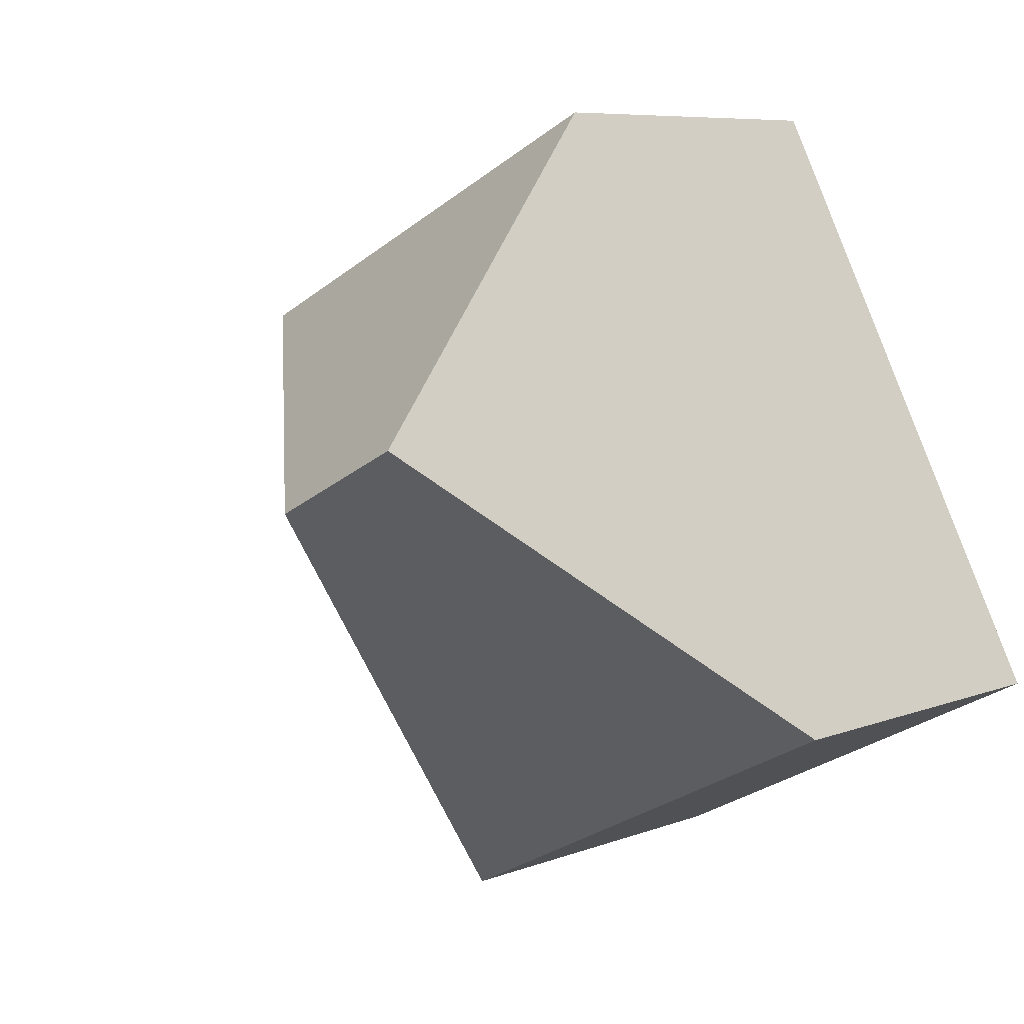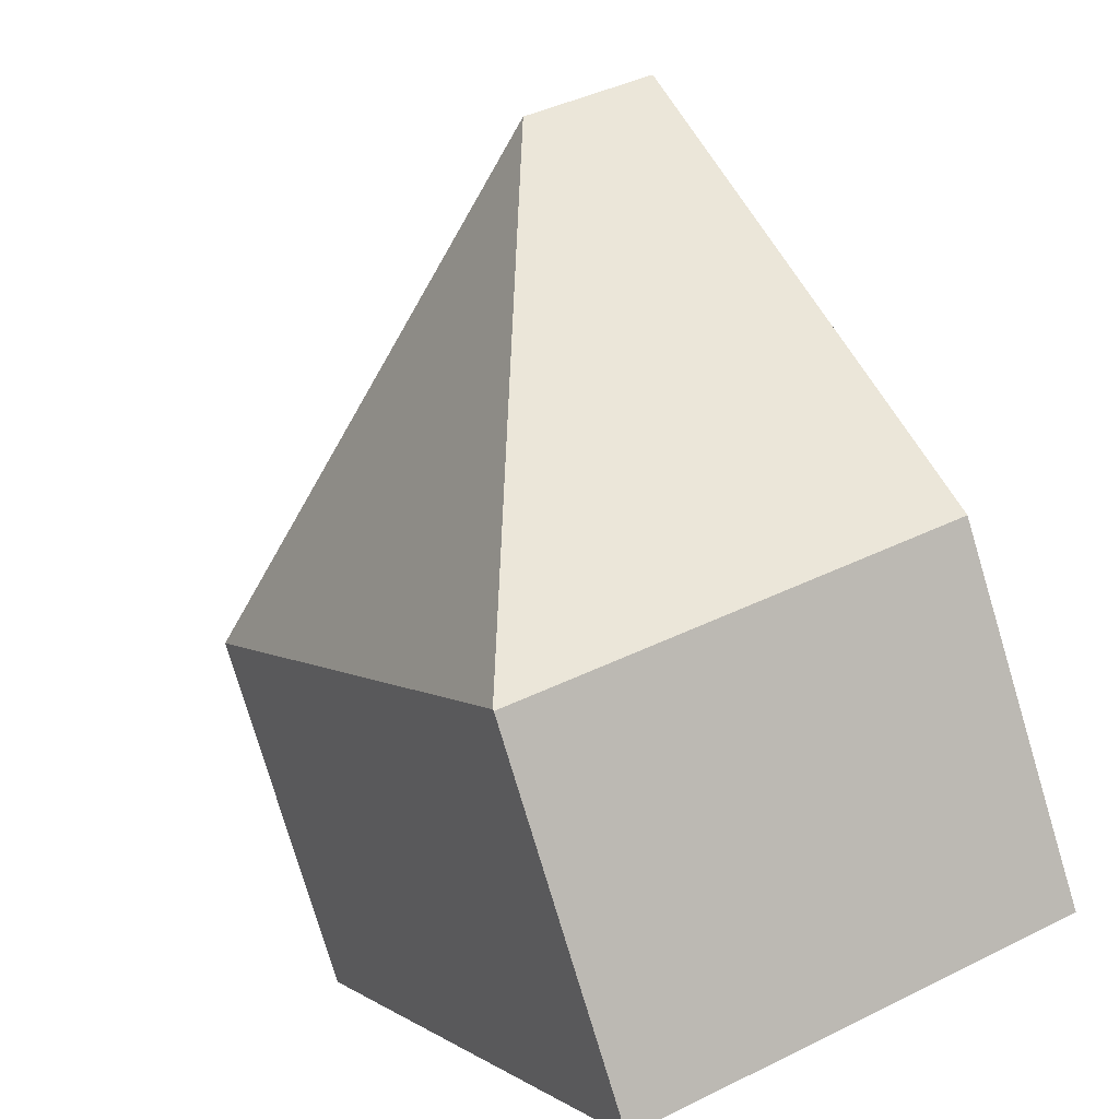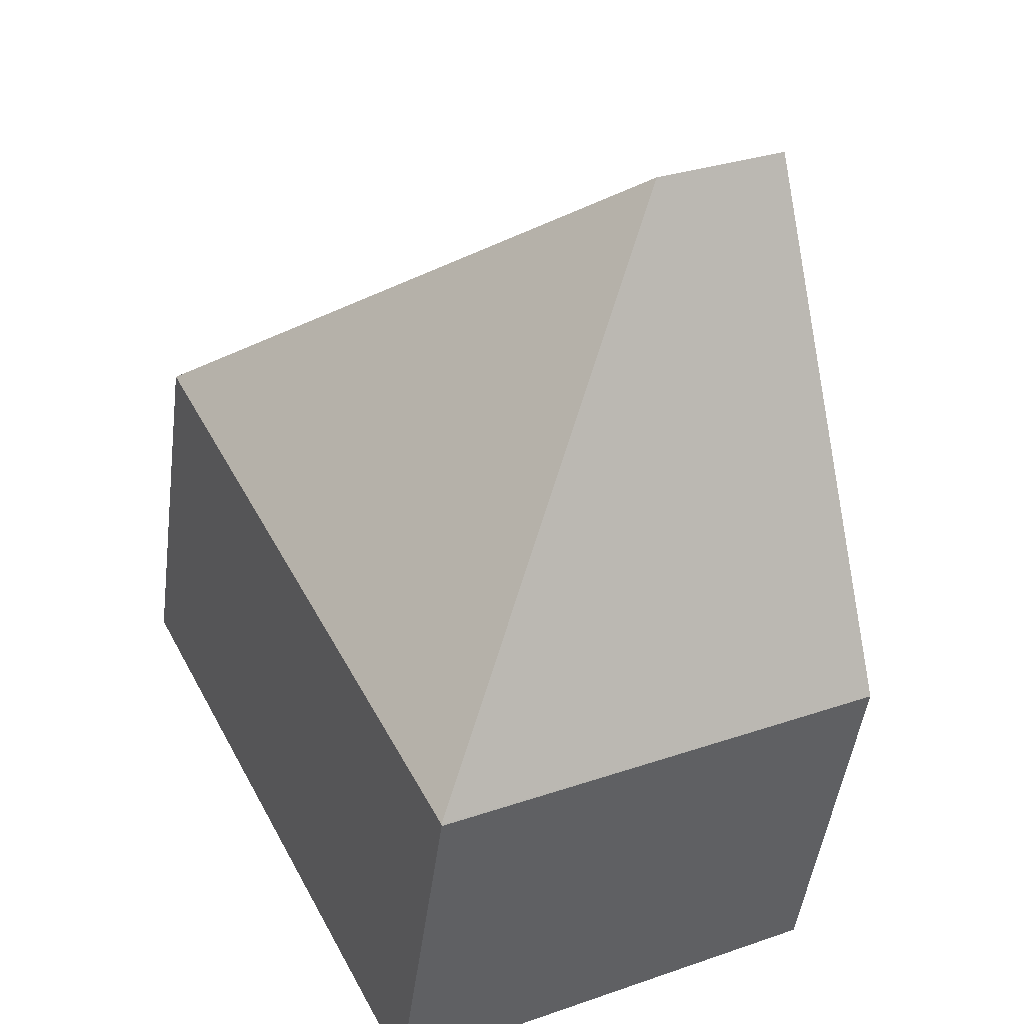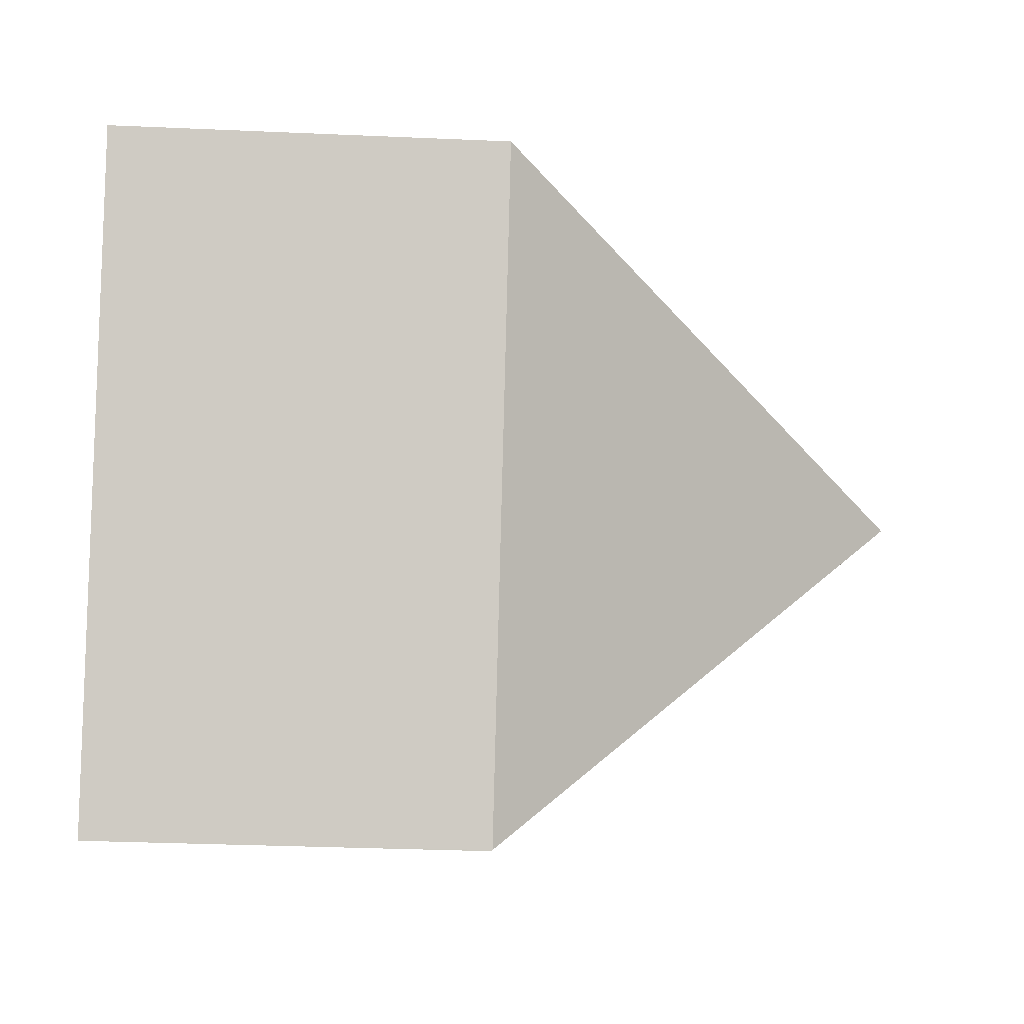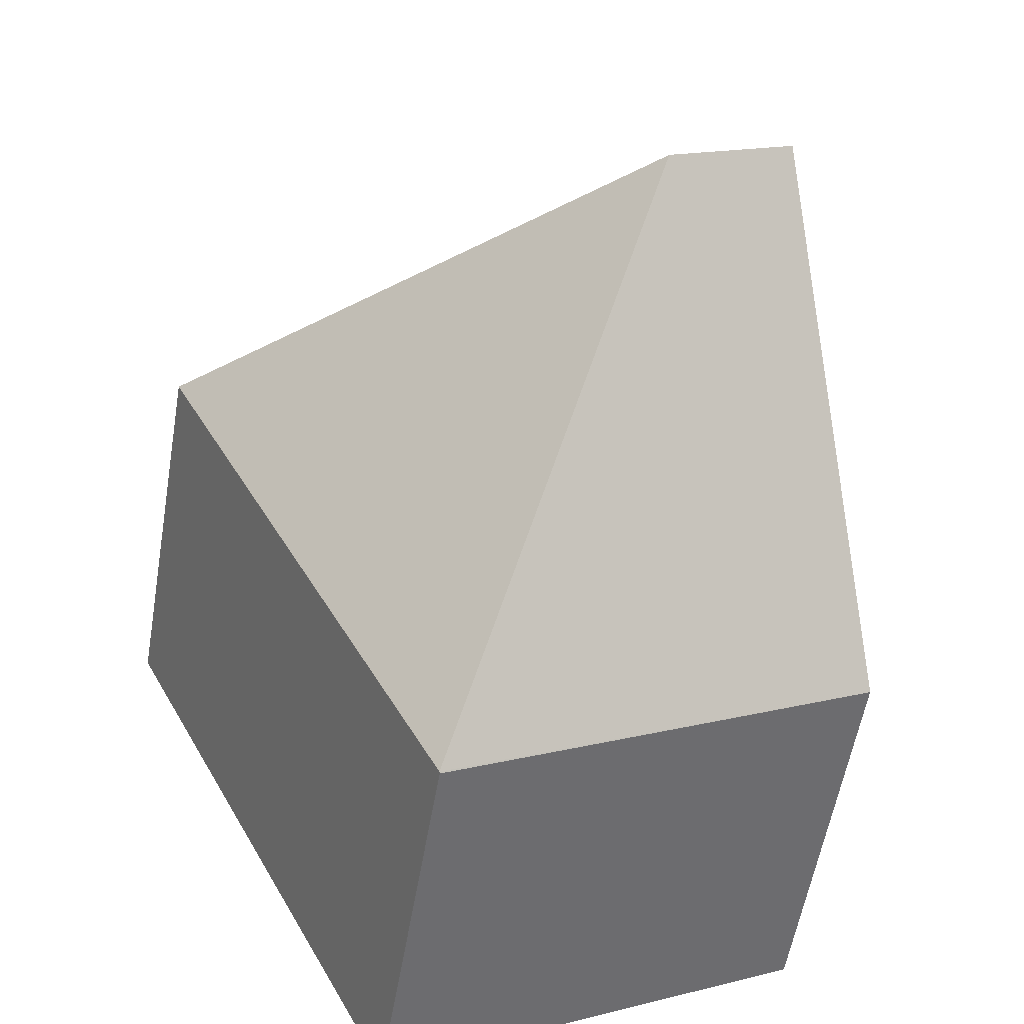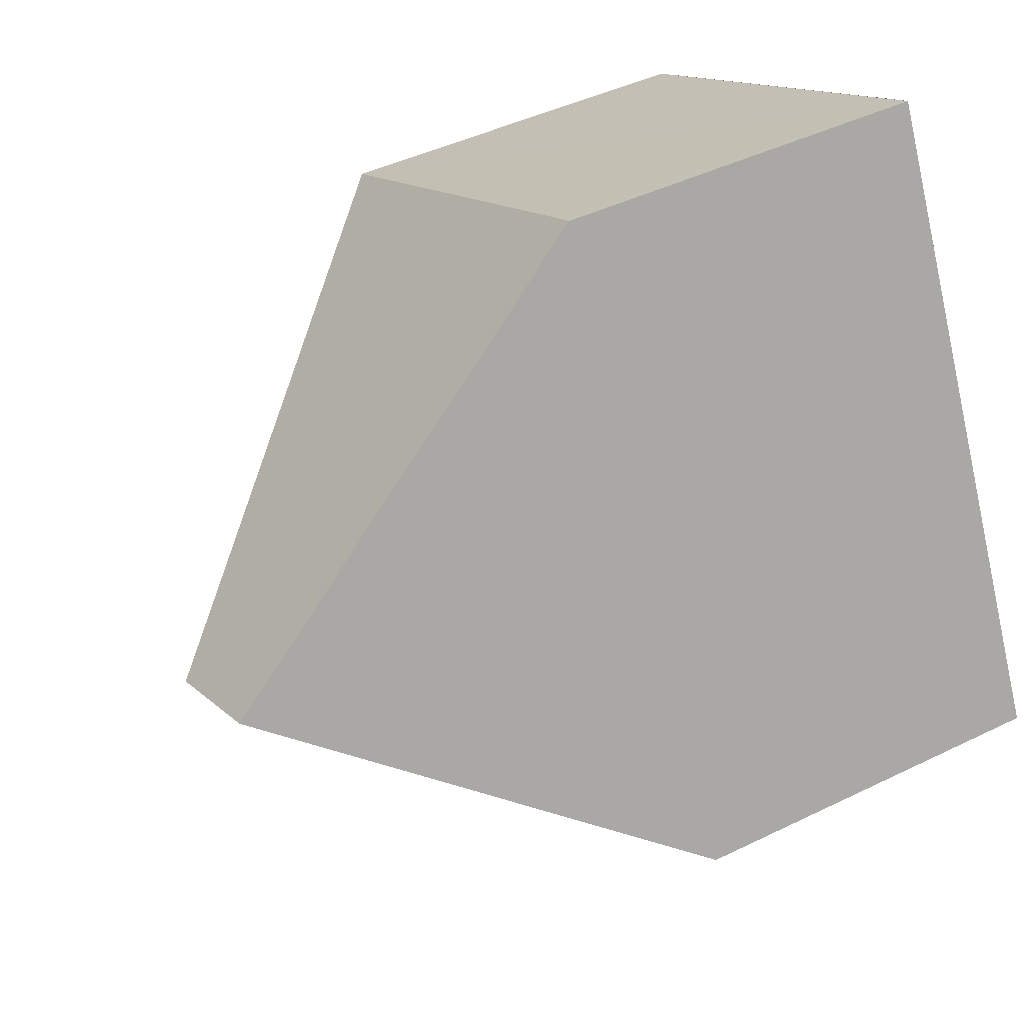
<metadata>
{"format":"obj","ext":"obj","renderer":"f3d","projection":"perspective","resolution":1024,"background":"white","views":[{"elev":7.1,"azim":-138.8,"up":"+Z"},{"elev":-78.3,"azim":-163.4,"up":"+Z"},{"elev":-47.0,"azim":172.7,"up":"+Z"},{"elev":-31.3,"azim":86.4,"up":"+Z"},{"elev":-56.4,"azim":170.4,"up":"+Z"},{"elev":43.7,"azim":-120.0,"up":"+Z"}]}
</metadata>
<code>
v  5.337 6.197 9.547
v  2.451 13.18 4.896
v  4.892 6.2 9.771
v  11.84 6.2 6.236
v  4.532 13.18 3.837
v  6.942 6.228 -3.482
v  0 6.171 3.779e-16
v  6.934 6.205 -3.497
v  6.934 2.141e-16 -3.497
v  0 0 0
v  2.451 -2.998e-16 4.896
v  4.892 -5.983e-16 9.771
v  11.84 -3.818e-16 6.236
v  5.337 -5.846e-16 9.547
v  6.942 2.132e-16 -3.482
g defaultobject
f 1 2 3
f 2 1 4
f 2 4 5
f 5 4 6
f 7 6 8
f 2 6 7
f 6 2 5
f 9 7 8
f 7 9 10
f 7 3 2
f 3 7 10
f 3 10 11
f 3 11 12
f 12 1 3
f 1 12 4
f 4 12 13
f 13 12 14
f 15 8 6
f 8 15 9
f 4 15 6
f 15 4 13
f 11 14 12
f 14 11 13
f 13 11 10
f 13 10 9
f 13 9 15

</code>
